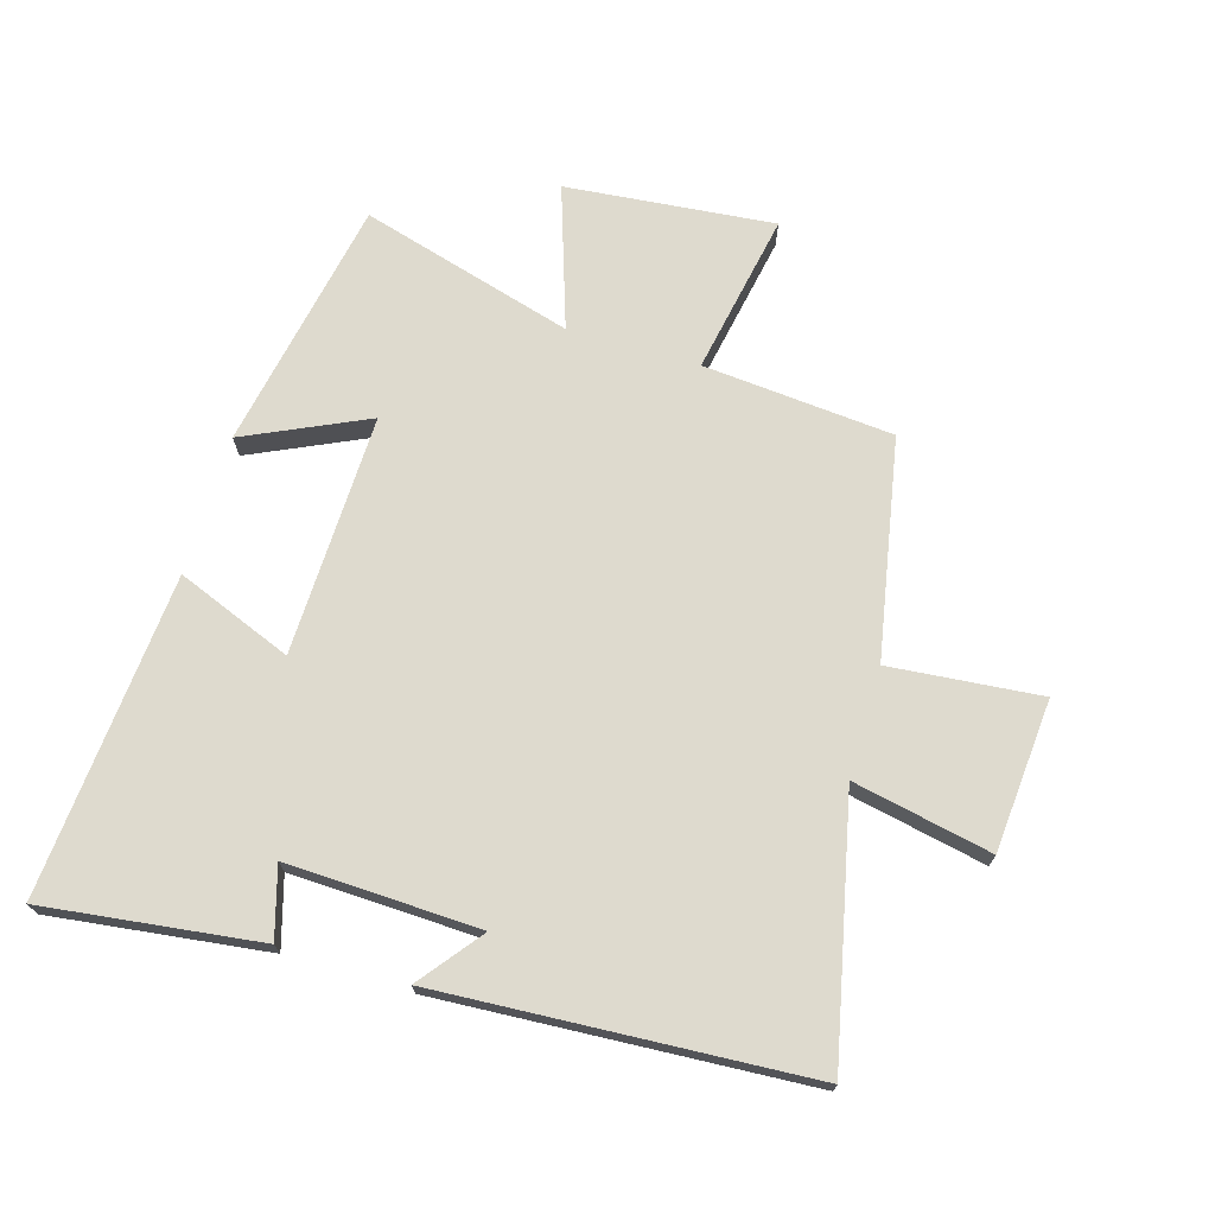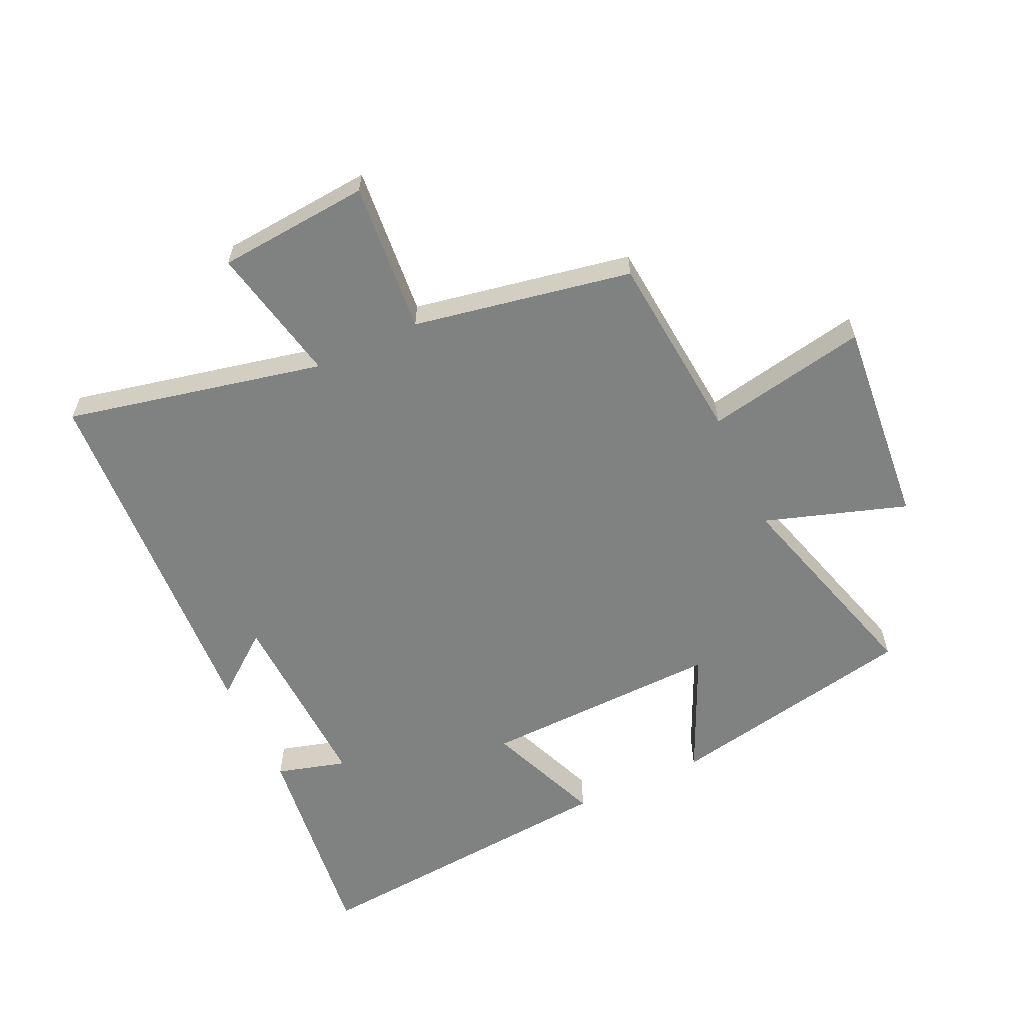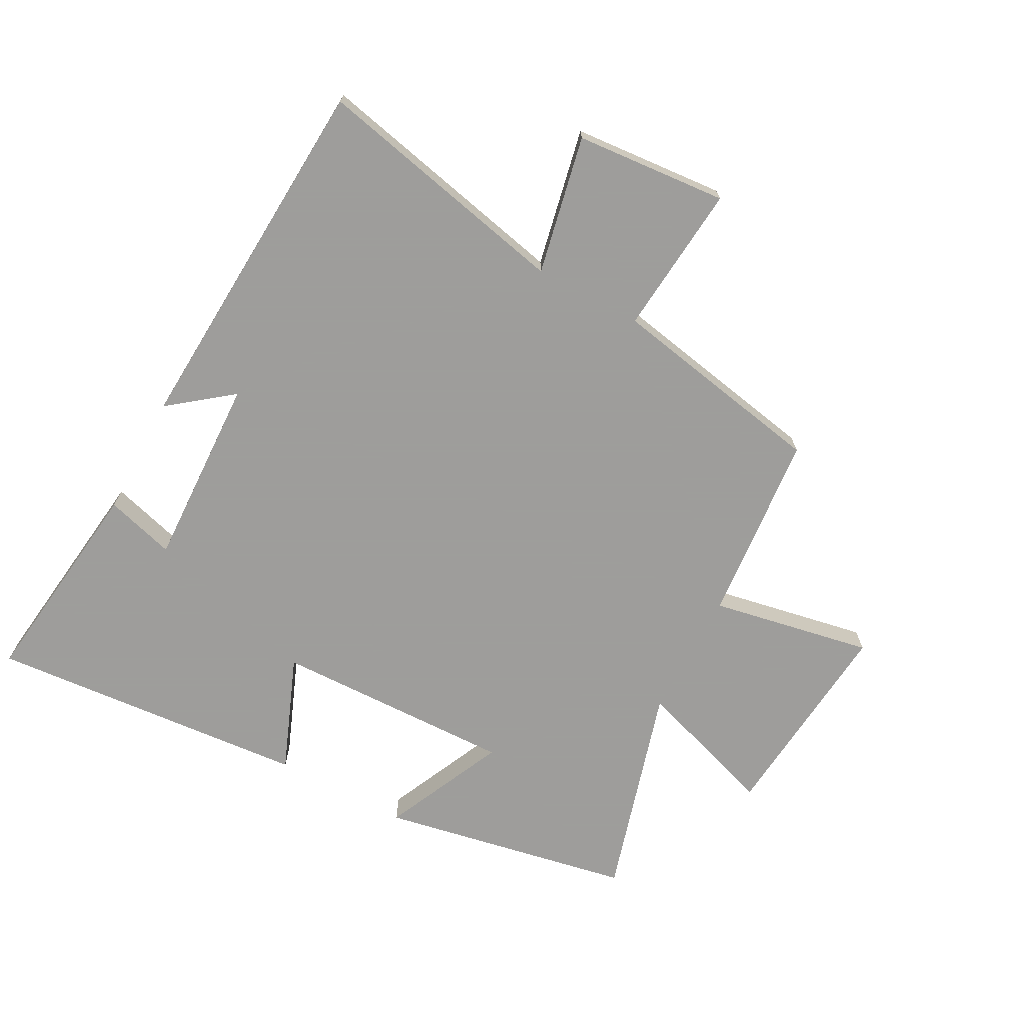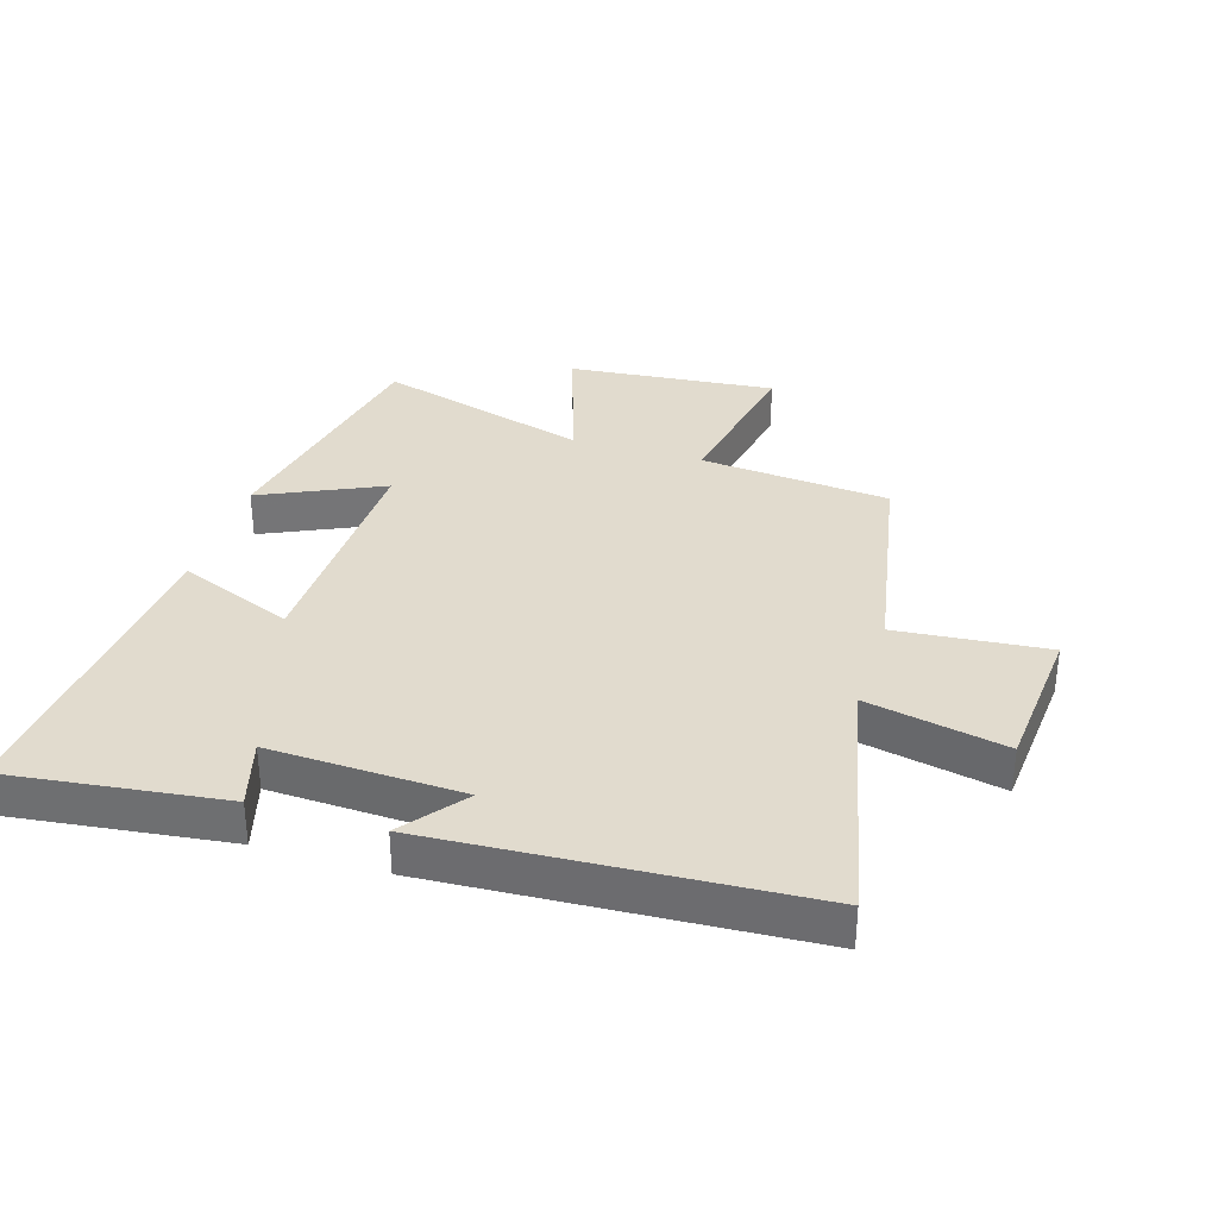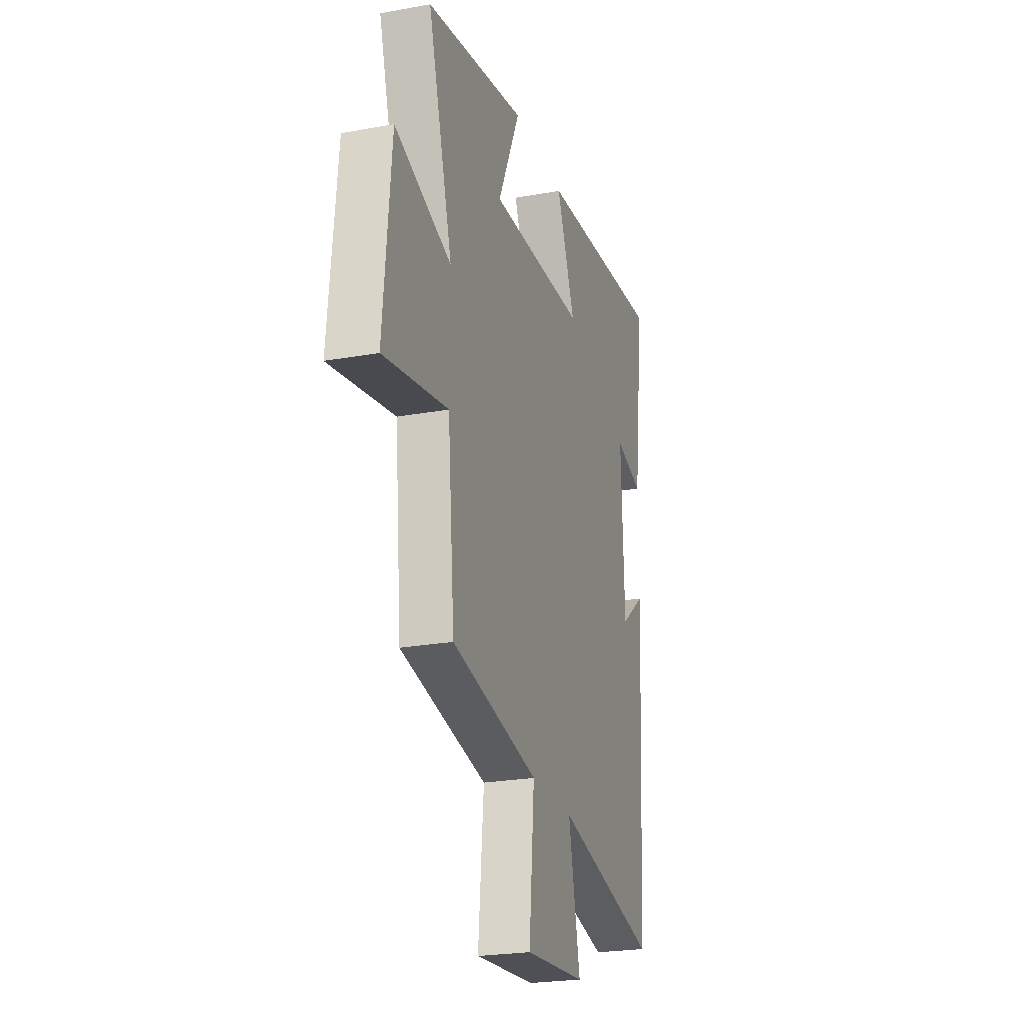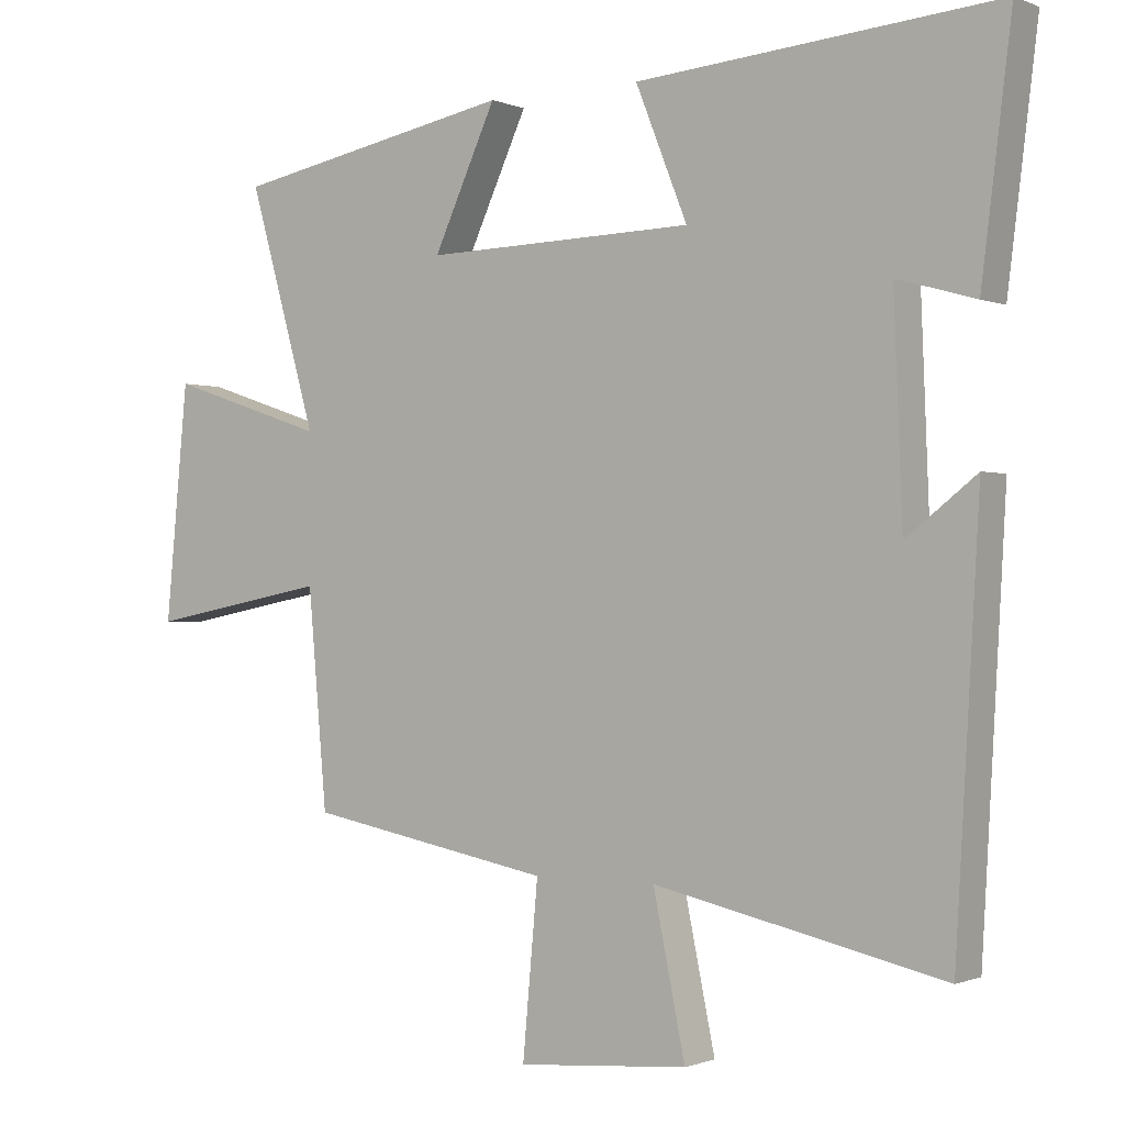
<metadata>
{"format":"obj","ext":"obj","renderer":"f3d","projection":"perspective","resolution":1024,"background":"white","views":[{"elev":71.2,"azim":106.4,"up":"+Y"},{"elev":-60.3,"azim":-154.9,"up":"+Y"},{"elev":-70.7,"azim":151.8,"up":"+Y"},{"elev":33.8,"azim":107.2,"up":"+Y"},{"elev":-24.0,"azim":-73.2,"up":"+Z"},{"elev":-0.8,"azim":34.6,"up":"+Z"}]}
</metadata>
<code>
v -0.473 0.07 -0.434
v -0.5 0.07 -0.129
v -0.759 0.07 -0.178
v -0.727 0.07 0.156
v -0.5 0.07 0.081
v -0.598 0.07 0.422
v -0.194 0.07 0.5
v -0.284 0.07 0.305
v 0.102 0.07 0.315
v 0.028 0.07 0.5
v 0.543 0.07 0.543
v 0.5 0.07 0.198
v 0.388 0.07 0.23
v 0.4 0.07 -0.078
v 0.5 0.07 0
v 0.466 0.07 -0.591
v 0.053 0.07 -0.5
v 0.099 0.07 -0.722
v -0.145 0.07 -0.742
v -0.123 0.07 -0.5
v -0.473 0 -0.434
v -0.5 0 -0.129
v -0.759 0 -0.178
v -0.727 0 0.156
v -0.5 0 0.081
v -0.598 0 0.422
v -0.194 0 0.5
v -0.284 0 0.305
v 0.102 0 0.315
v 0.028 0 0.5
v 0.543 0 0.543
v 0.5 0 0.198
v 0.388 0 0.23
v 0.4 0 -0.078
v 0.5 0 0
v 0.466 0 -0.591
v 0.053 0 -0.5
v 0.099 0 -0.722
v -0.145 0 -0.742
v -0.123 0 -0.5
f 17 18 19 20
f 17 20 1 2
f 14 15 16 17
f 13 14 17 2
f 10 11 12 13
f 9 10 13
f 8 9 13 2
f 5 6 7 8
f 5 8 2
f 2 3 4 5
f 40 39 38 37
f 22 21 40 37
f 37 36 35 34
f 22 37 34 33
f 33 32 31 30
f 33 30 29
f 22 33 29 28
f 28 27 26 25
f 22 28 25
f 25 24 23 22
f 1 21 22 2
f 2 22 23 3
f 3 23 24 4
f 4 24 25 5
f 5 25 26 6
f 6 26 27 7
f 7 27 28 8
f 8 28 29 9
f 9 29 30 10
f 10 30 31 11
f 11 31 32 12
f 12 32 33 13
f 13 33 34 14
f 14 34 35 15
f 15 35 36 16
f 16 36 37 17
f 17 37 38 18
f 18 38 39 19
f 19 39 40 20
f 20 40 21 1

</code>
